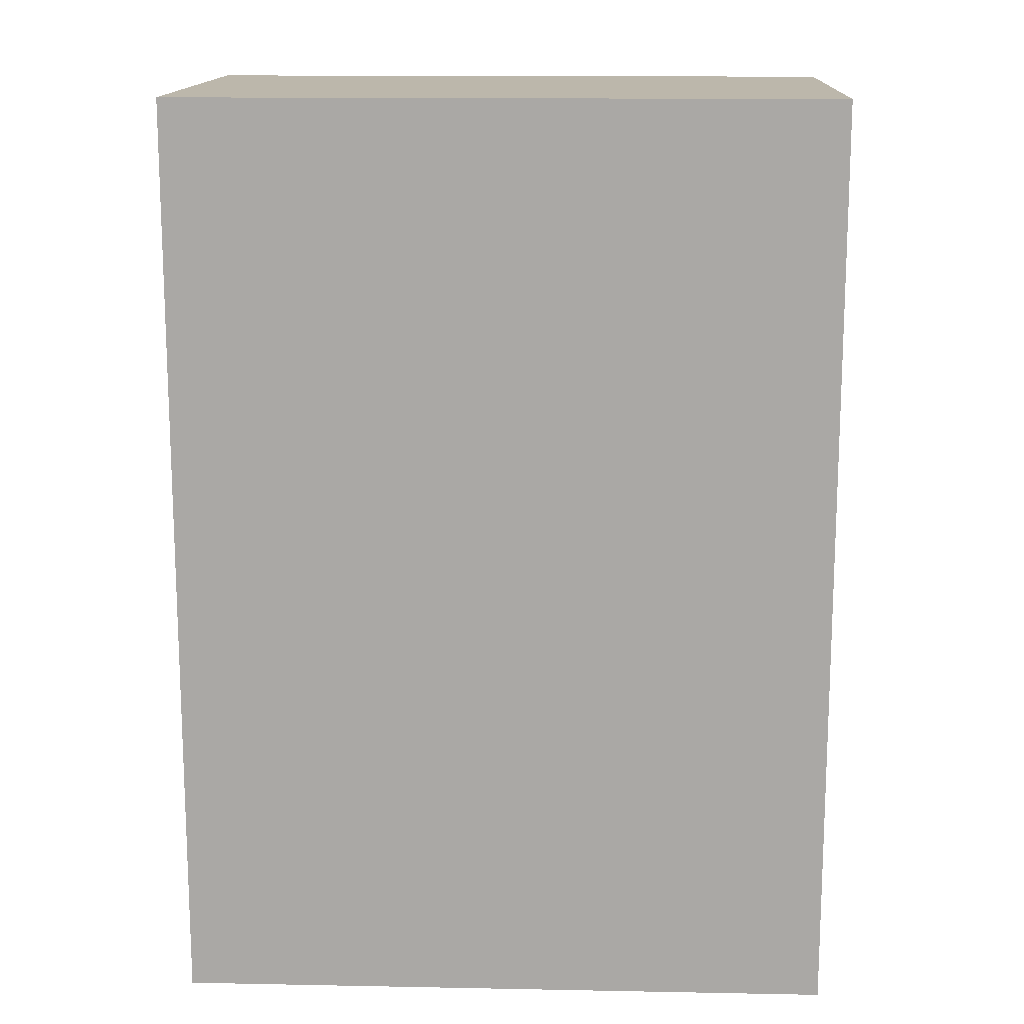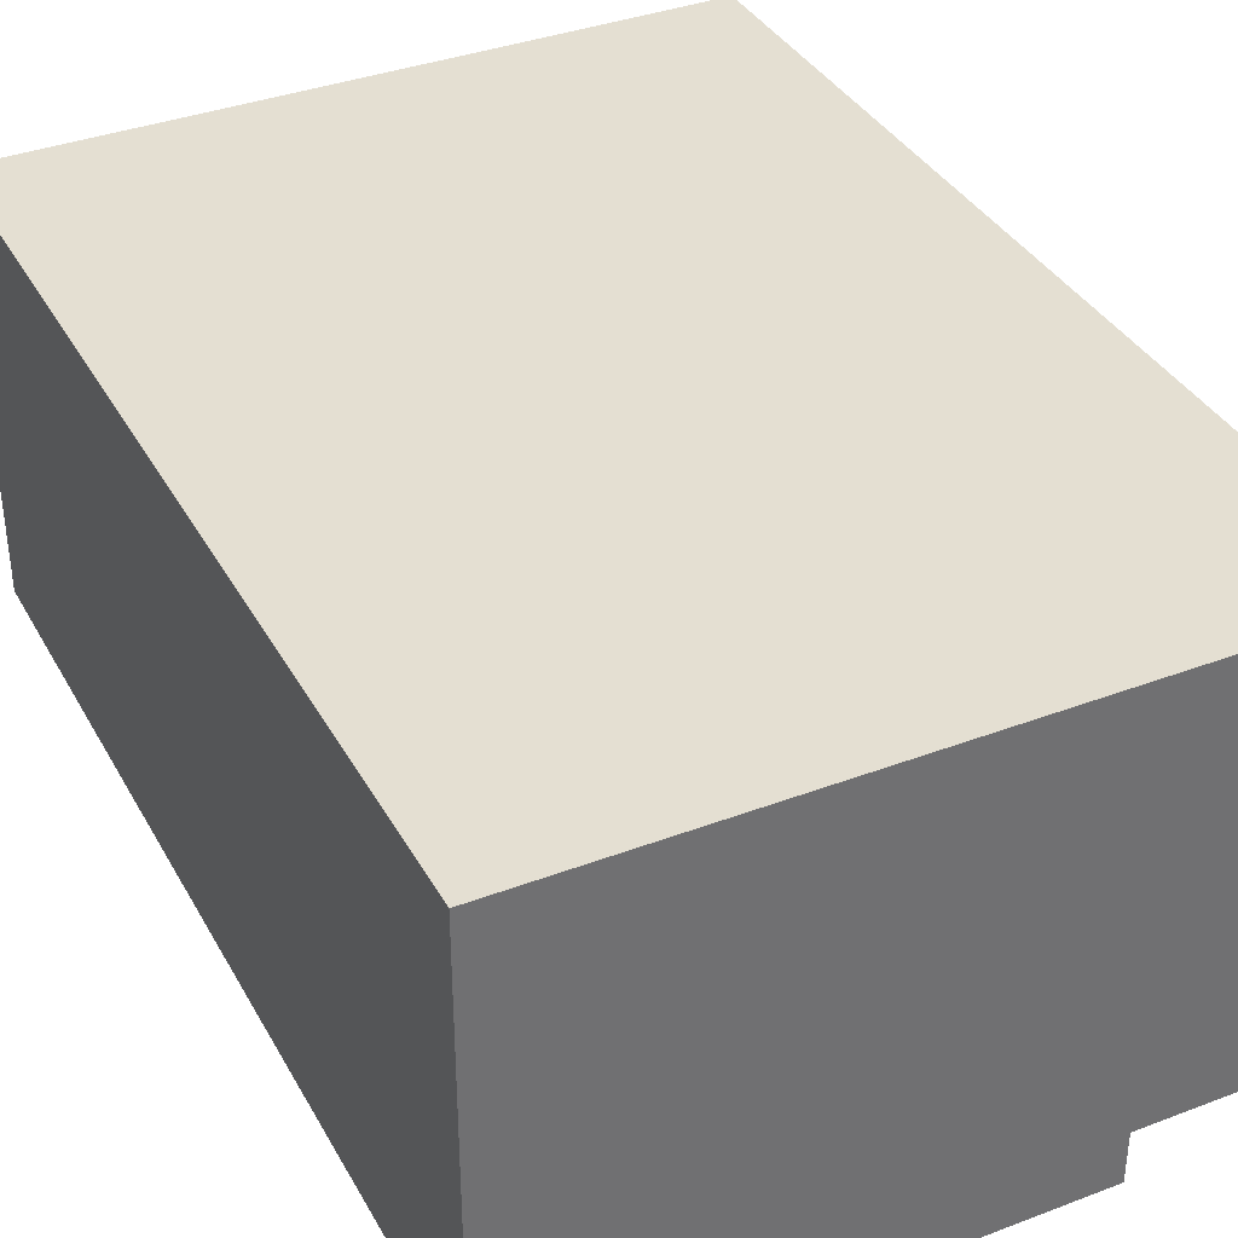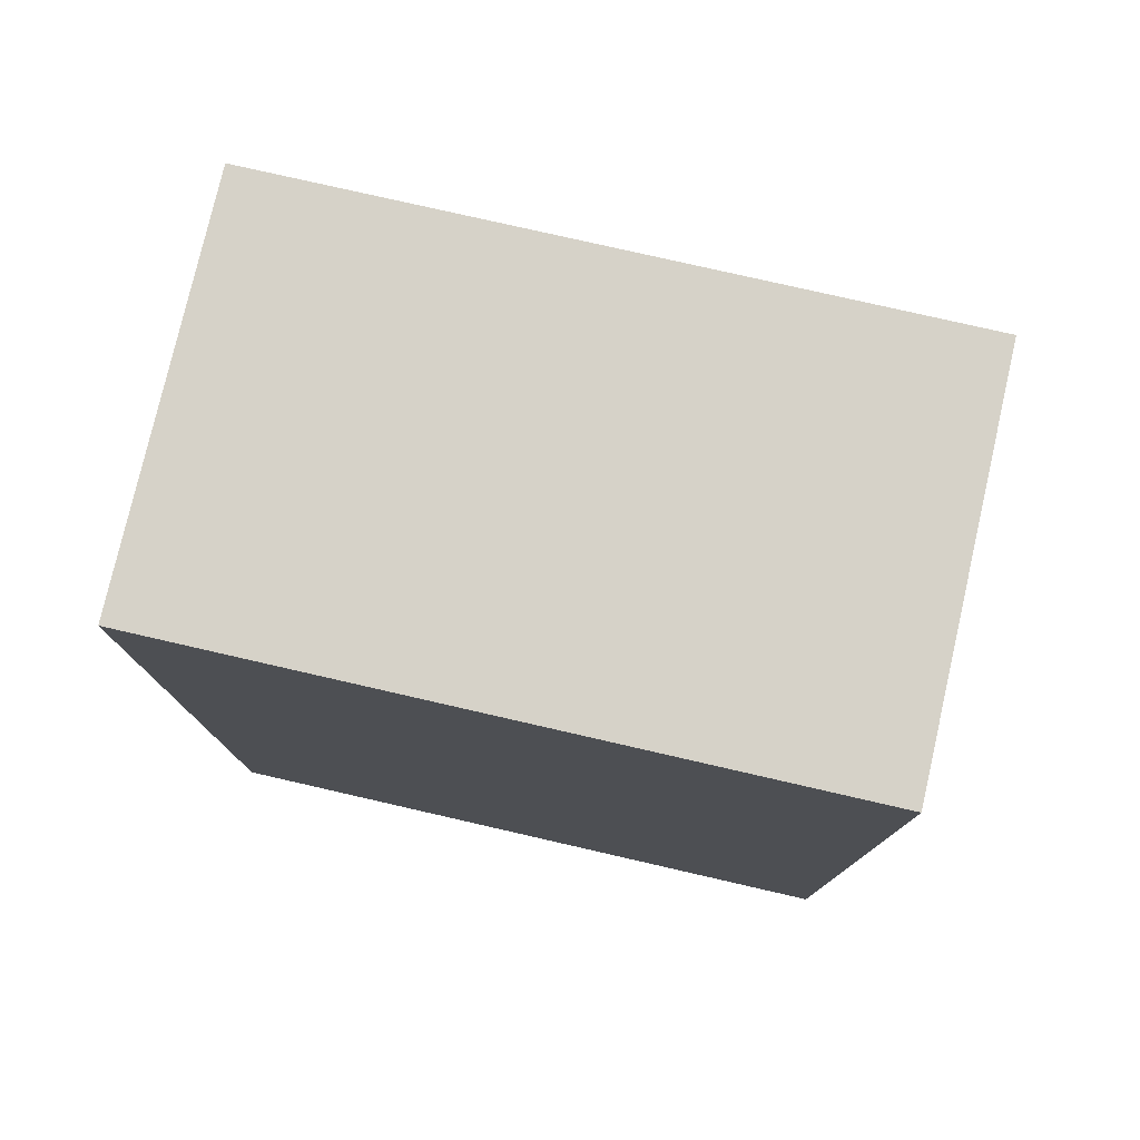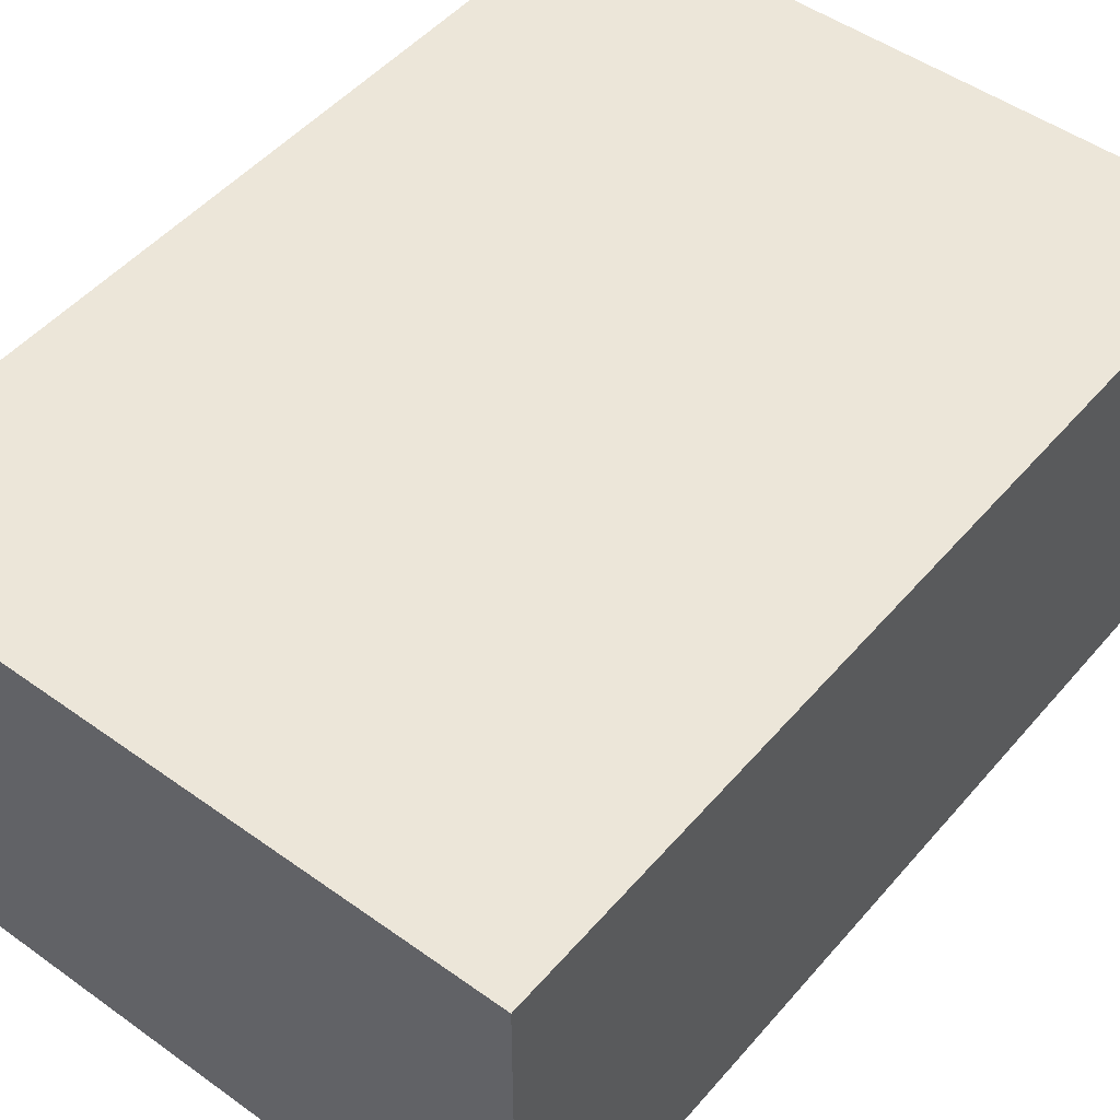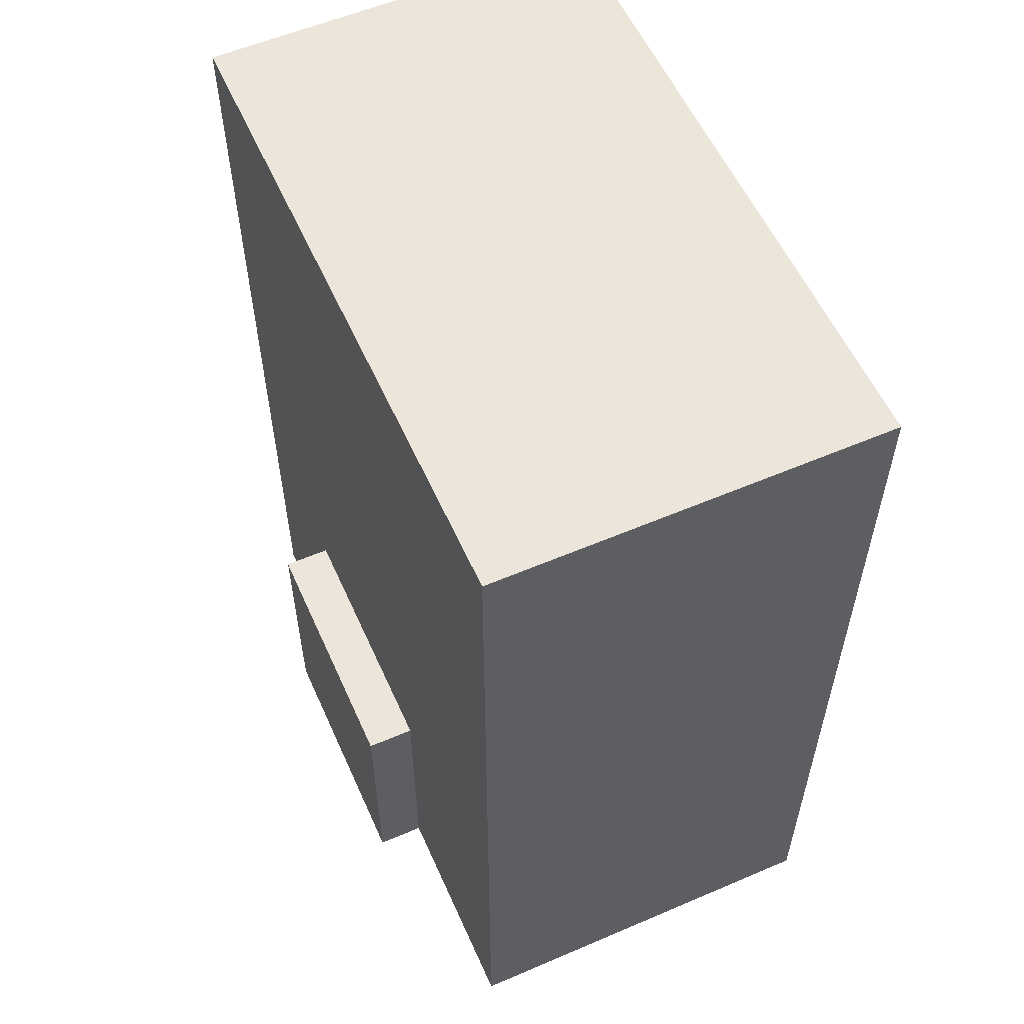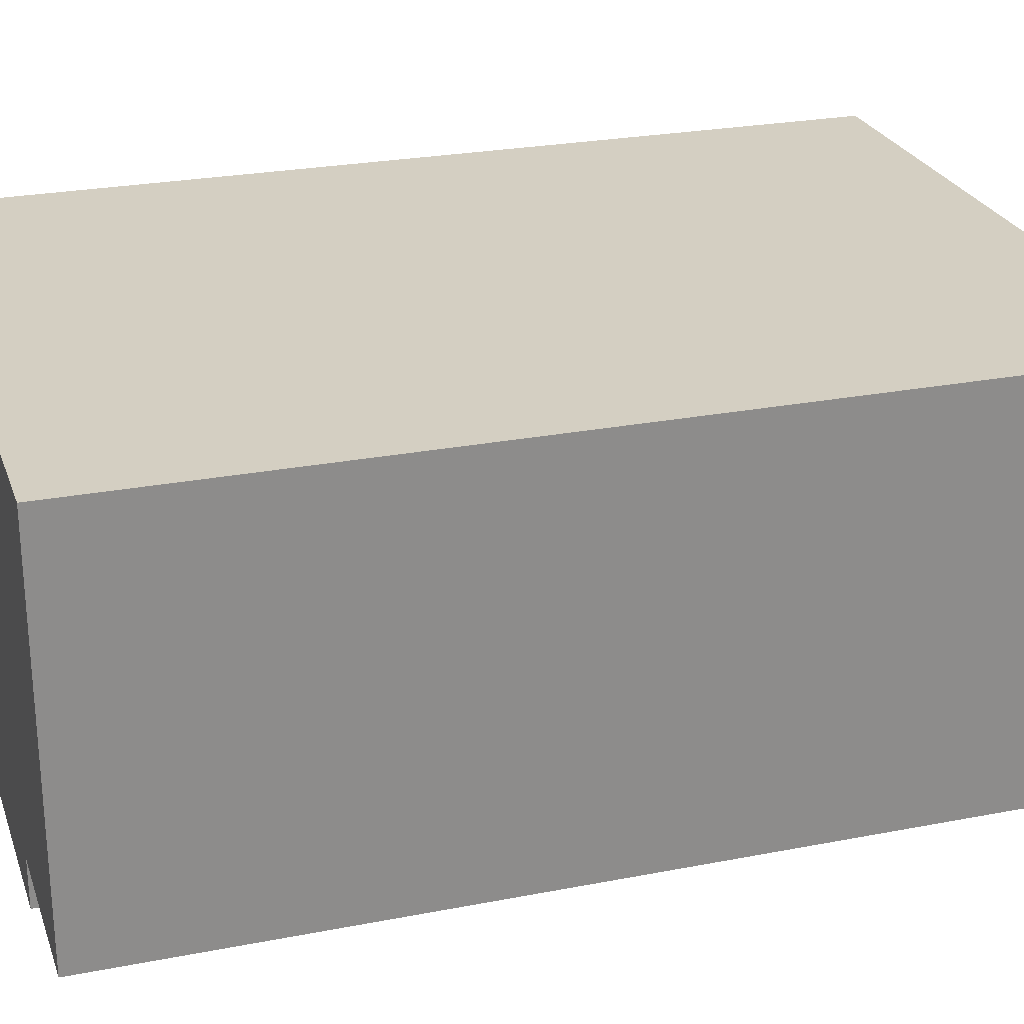
<metadata>
{"format":"obj","ext":"obj","renderer":"f3d","projection":"perspective","resolution":1024,"background":"white","views":[{"elev":14.5,"azim":2.4,"up":"+Y"},{"elev":36.9,"azim":-26.1,"up":"+Z"},{"elev":78.0,"azim":12.9,"up":"+Y"},{"elev":48.9,"azim":-141.4,"up":"+Z"},{"elev":57.1,"azim":-114.0,"up":"+Y"},{"elev":25.4,"azim":72.6,"up":"+Z"}]}
</metadata>
<code>
o edifext3_Cube.016
v 0.339 0 11.74
v 0.339 2 11.74
v 0.339 0 11.14
v 0.339 2 11.14
v 2.339 0 11.74
v 2.339 2 11.74
v 2.339 0 11.14
v 2.339 2 11.14
v -1.357 0 14.51
v -1.357 7 14.51
v -1.357 0 11.51
v -1.357 7 11.51
v 3.643 0 14.51
v 3.643 7 14.51
v 3.643 0 11.51
v 3.643 7 11.51
f 2 4 3 1
f 4 8 7 3
f 8 6 5 7
f 6 2 1 5
f 1 3 7 5
f 6 8 4 2
f 10 12 11 9
f 12 16 15 11
f 16 14 13 15
f 14 10 9 13
f 9 11 15 13
f 14 16 12 10

</code>
